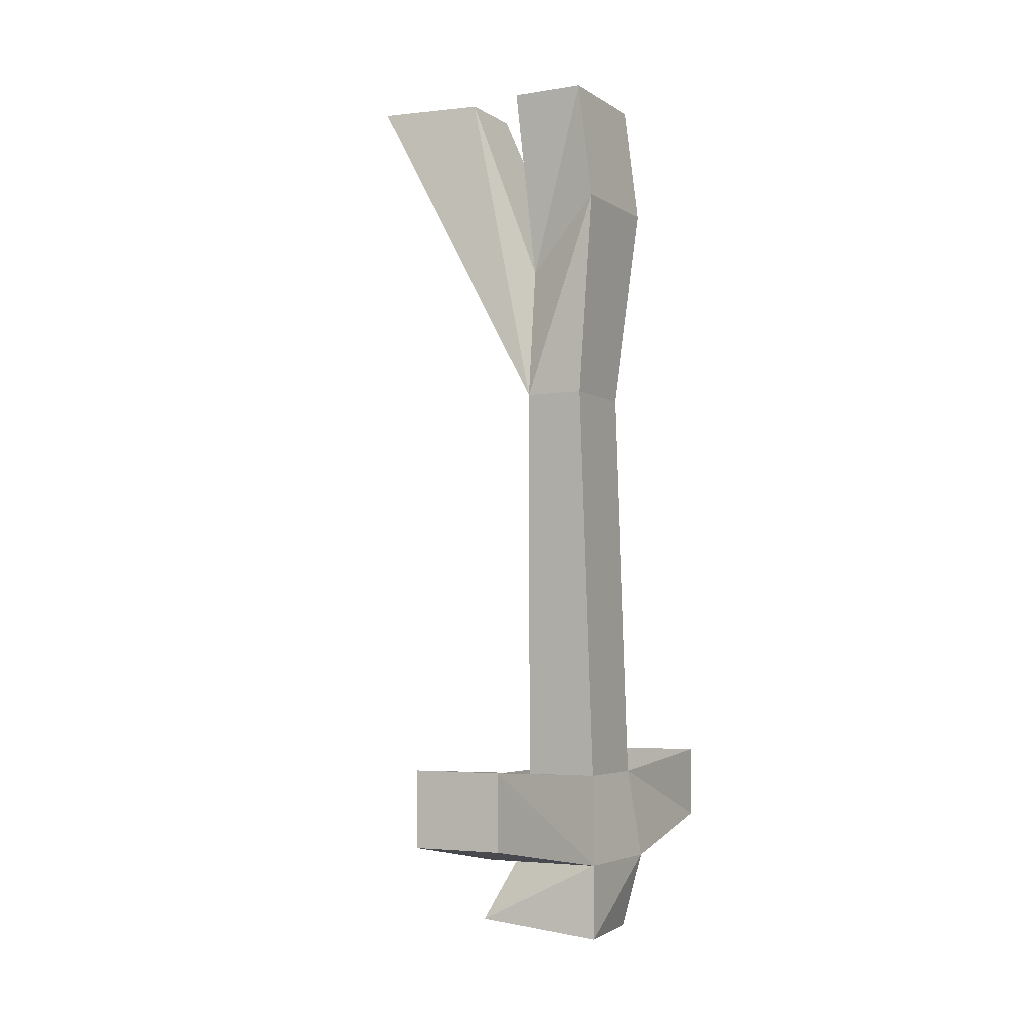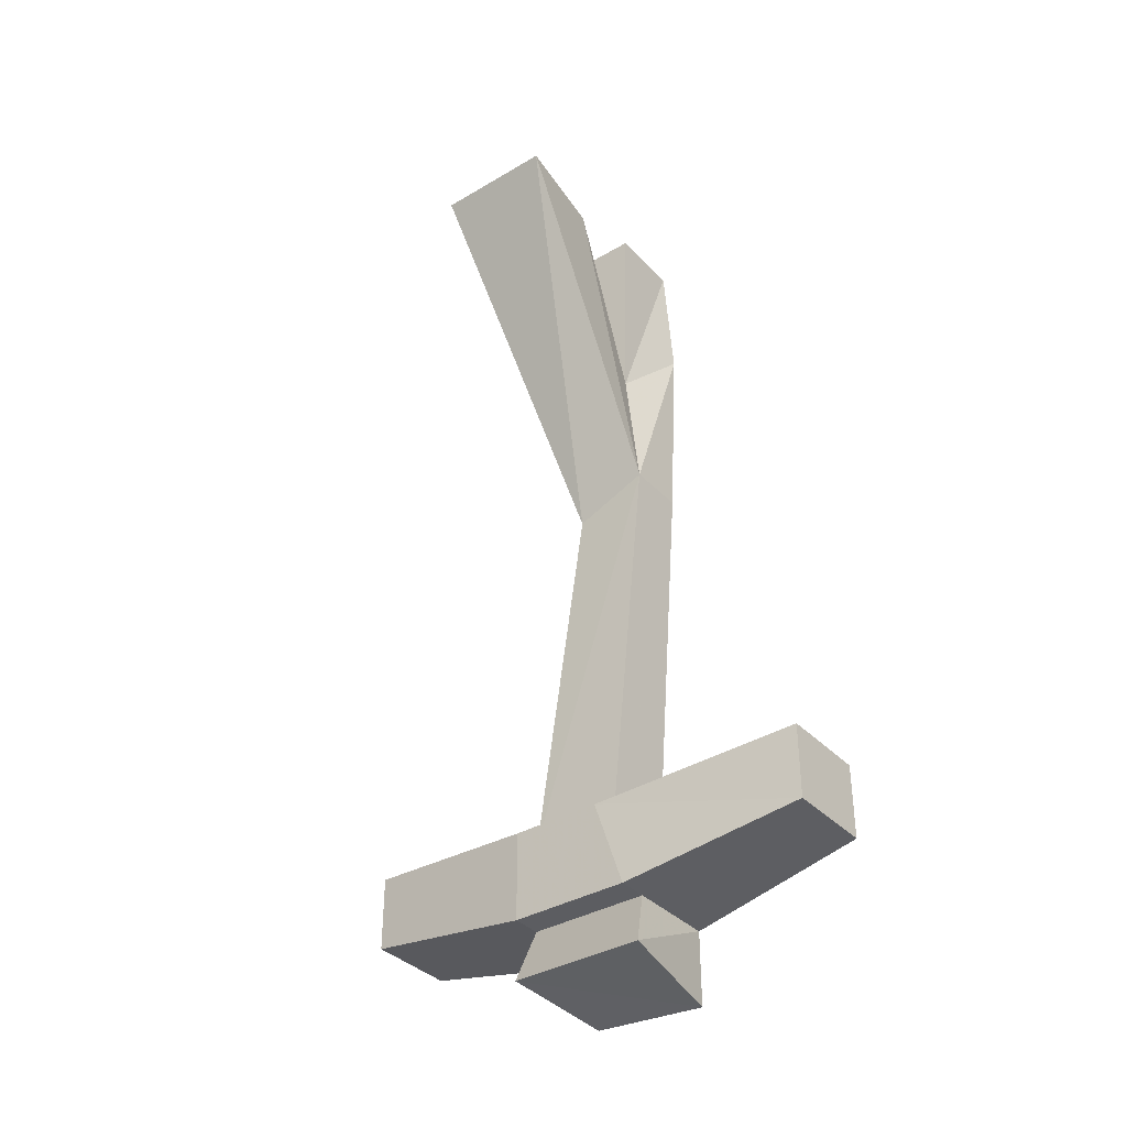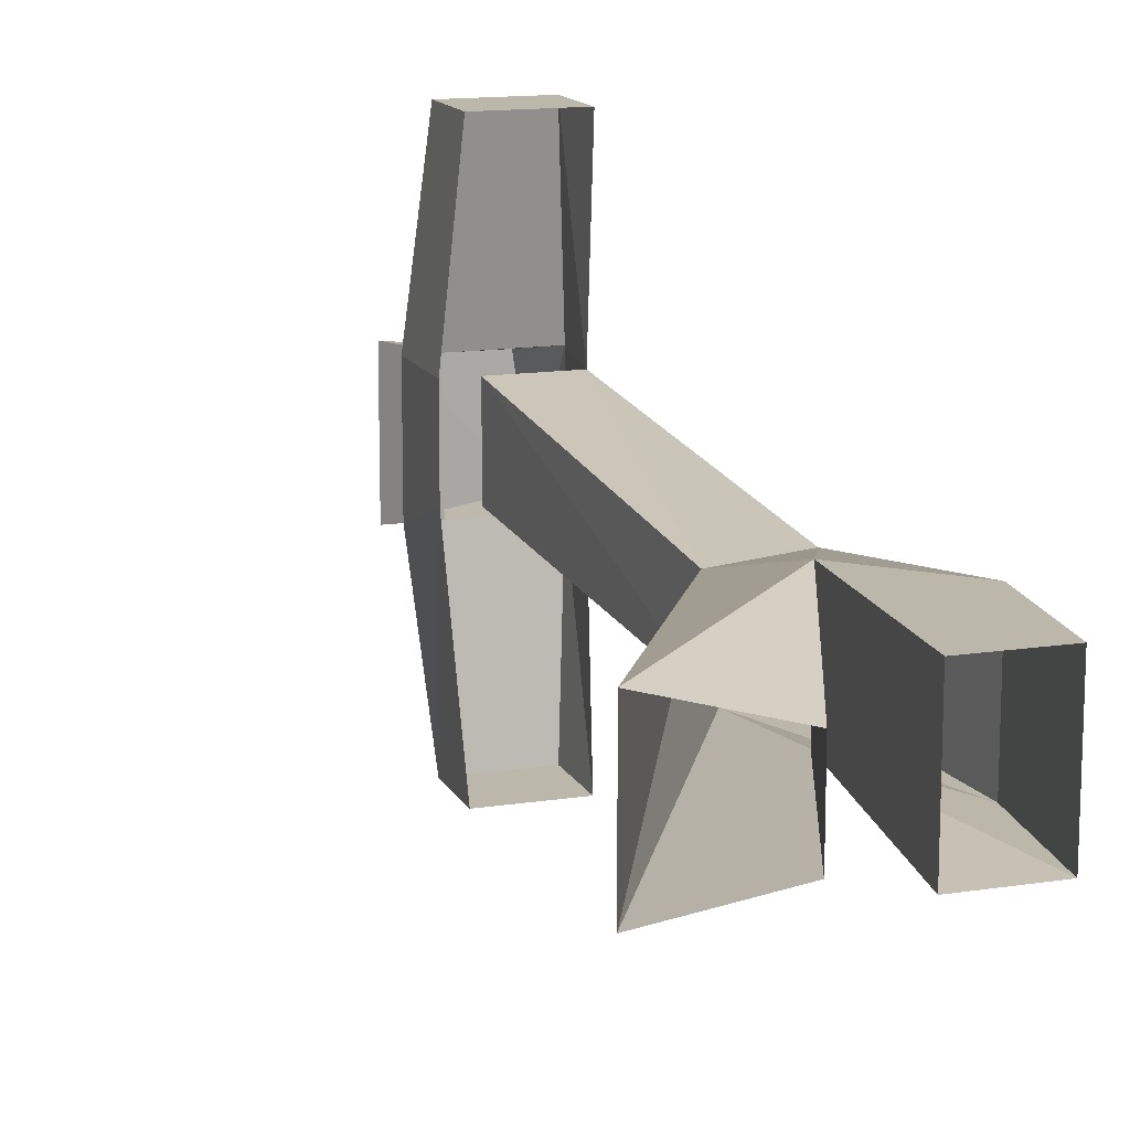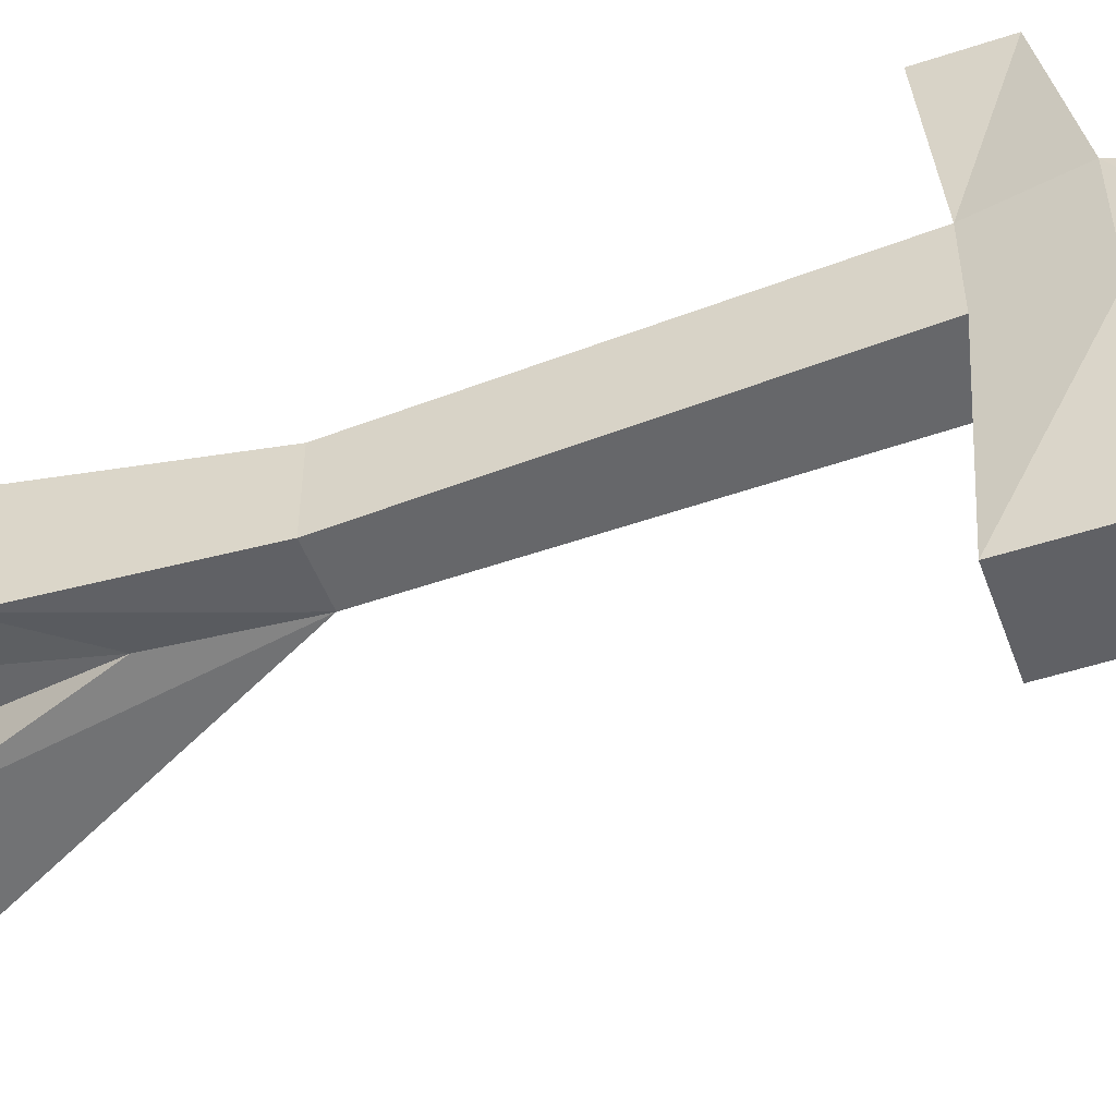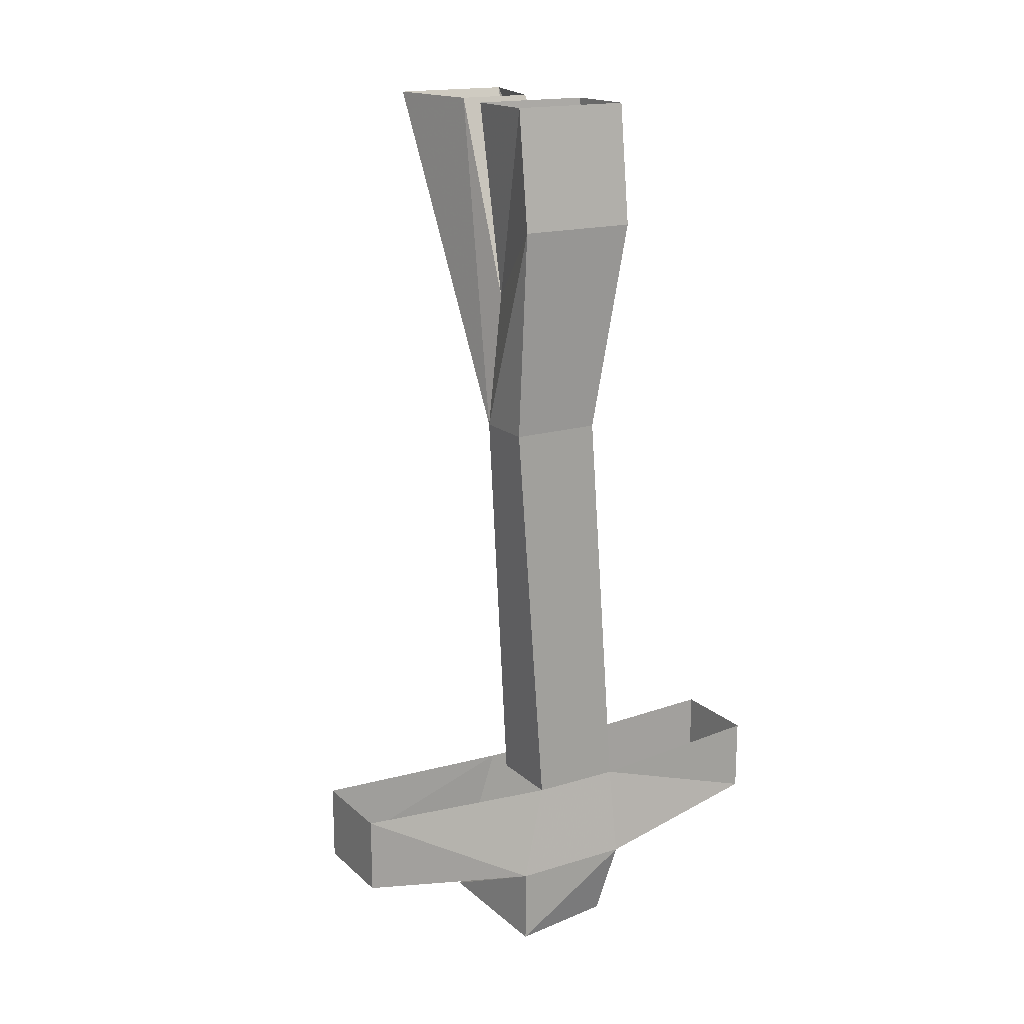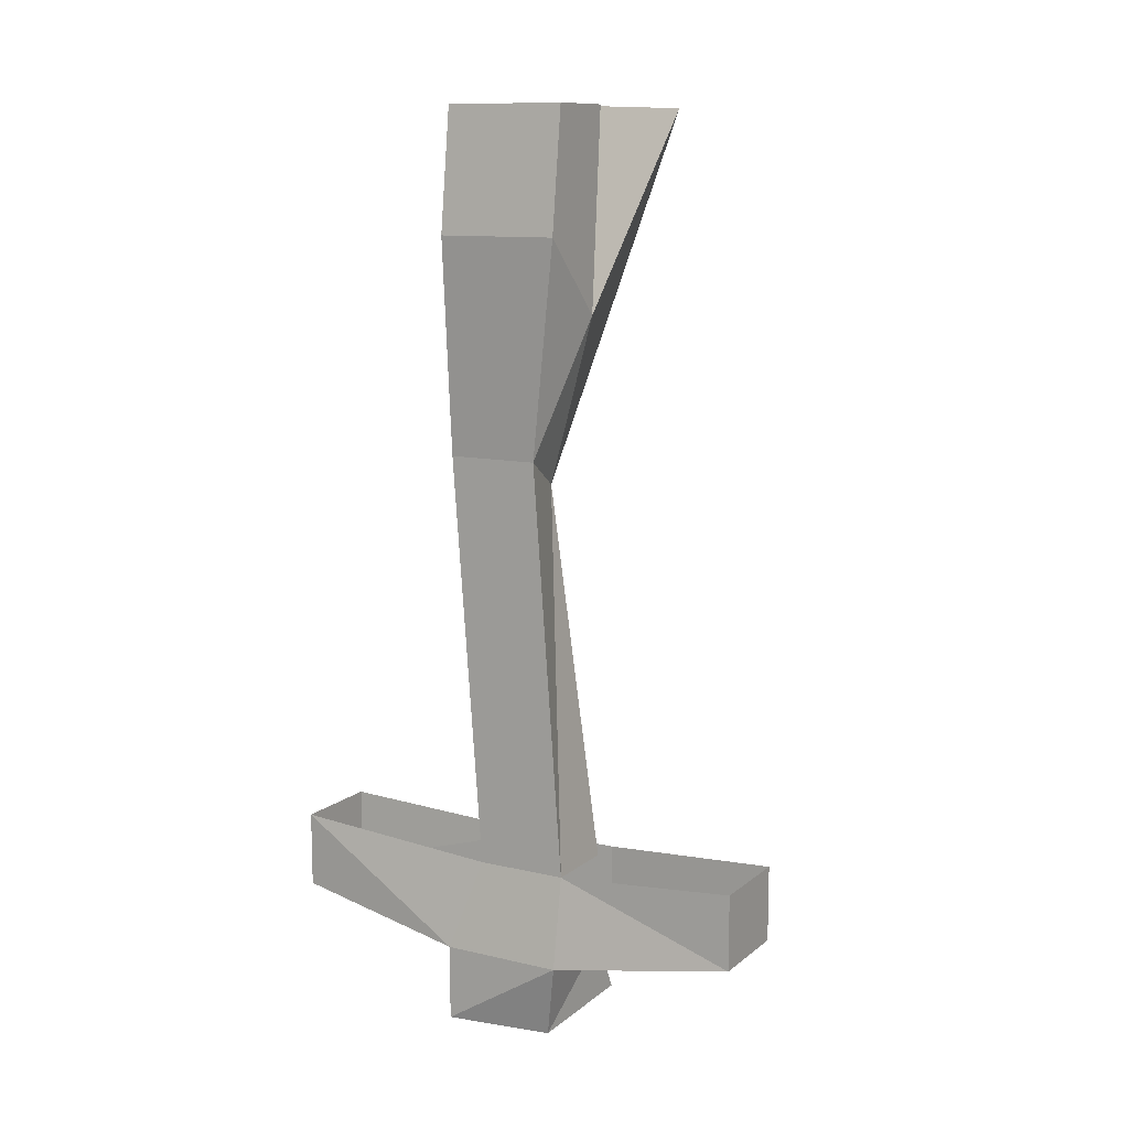
<metadata>
{"format":"obj","ext":"obj","renderer":"f3d","projection":"perspective","resolution":1024,"background":"white","views":[{"elev":-4.3,"azim":-152.0,"up":"+Y"},{"elev":-36.7,"azim":127.4,"up":"+Y"},{"elev":14.2,"azim":161.2,"up":"+Z"},{"elev":-50.3,"azim":-70.1,"up":"+Z"},{"elev":17.3,"azim":-121.3,"up":"+Y"},{"elev":11.3,"azim":-60.4,"up":"+Y"}]}
</metadata>
<code>
o object/5993
v -60 -212 -64
v -60 -192 -64
v -36 -192 -64
v -36 -212 -64
v -40 -220 -16
v -64 -220 -16
v -60 -196 -8
v -60 -196 16
v -60 -88 8
v -60 -88 -16
v -40 -196 -8
v -44 -88 -16
v -40 -196 16
v -44 -96 4
v -44 -52 16
v -64 -32 16
v -64 -32 -16
v -44 -52 -12
v -24 0 -12
v 4 0 -16
v 4 0 16
v -24 0 8
v -40 0 -16
v -40 0 16
v -60 0 16
v -60 0 -16
v -36 -212 64
v -36 -192 64
v -60 -192 64
v -60 -212 64
v -64 -220 16
v -40 -220 16
v -32 -220 16
v -32 -196 16
v -32 -196 -8
v -32 -220 -16
v -60 -240 12
v -32 -236 16
v -32 -236 -20
v -64 -240 -16
f 1 2 3
f 1 3 4
f 1 4 5
f 1 5 6
f 1 6 2
f 2 6 7
f 7 6 8
f 7 8 9
f 7 9 10
f 7 10 11
f 11 10 12
f 11 12 13
f 13 12 14
f 13 14 8
f 8 14 9
f 9 14 15
f 9 15 16
f 9 16 10
f 10 16 17
f 10 17 12
f 12 17 18
f 12 18 19
f 12 19 20
f 12 20 14
f 14 20 21
f 14 21 15
f 15 21 22
f 15 22 18
f 15 18 23
f 15 23 24
f 15 24 16
f 16 24 25
f 16 25 17
f 17 25 26
f 17 26 18
f 18 26 23
f 27 28 29
f 27 29 30
f 27 30 31
f 27 31 32
f 27 32 33
f 27 33 28
f 28 33 34
f 34 33 35
f 35 33 36
f 35 36 4
f 35 4 3
f 32 31 37
f 32 37 38
f 32 38 5
f 32 5 33
f 33 5 36
f 36 5 4
f 39 40 6
f 39 6 5
f 39 5 38
f 39 38 40
f 40 38 37
f 40 37 31
f 40 31 6
f 6 31 8
f 8 31 30
f 8 30 29
f 22 19 18

</code>
